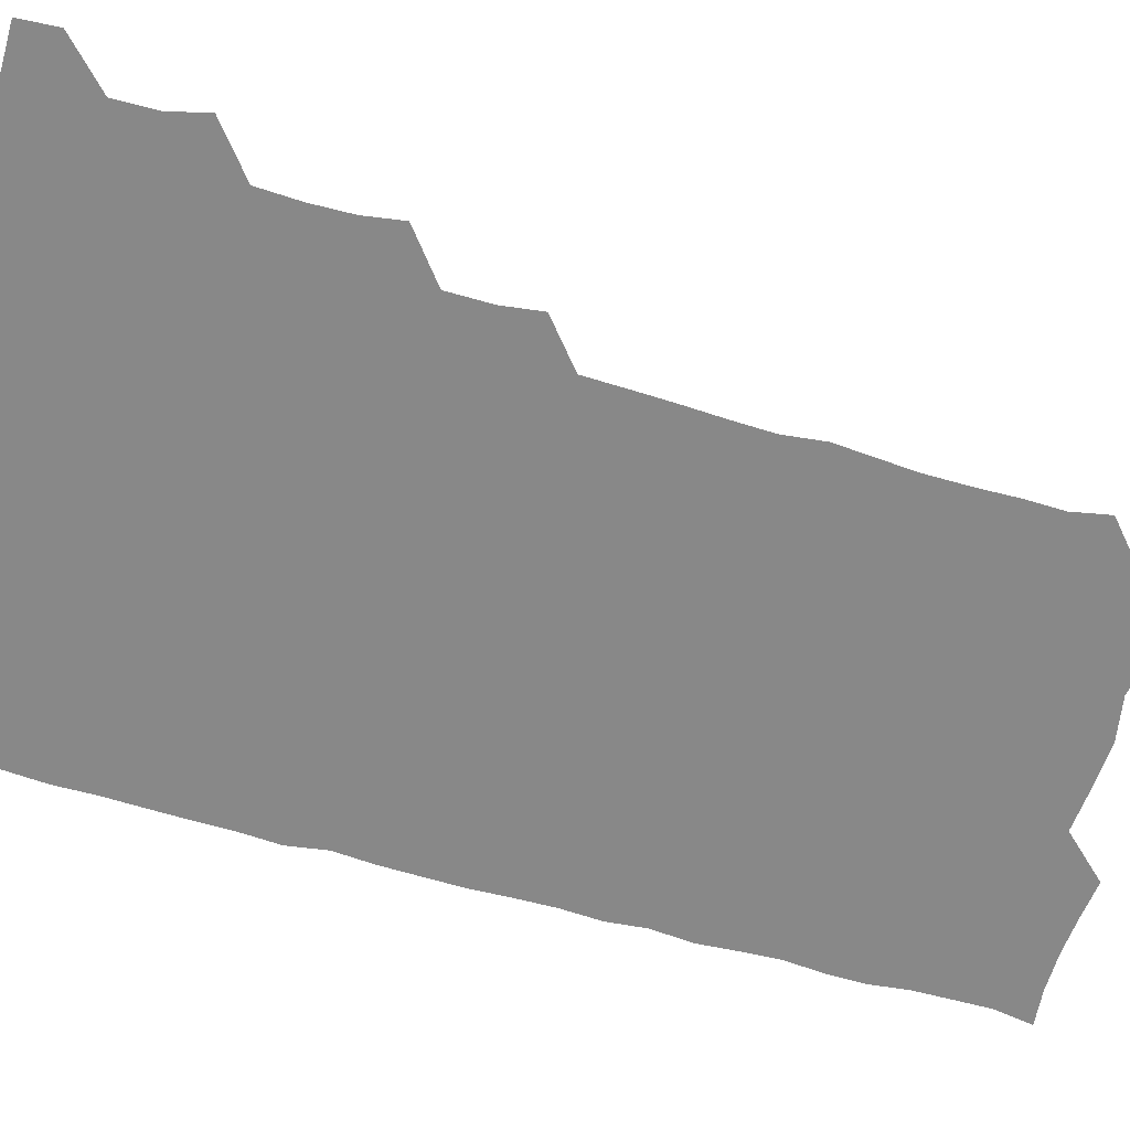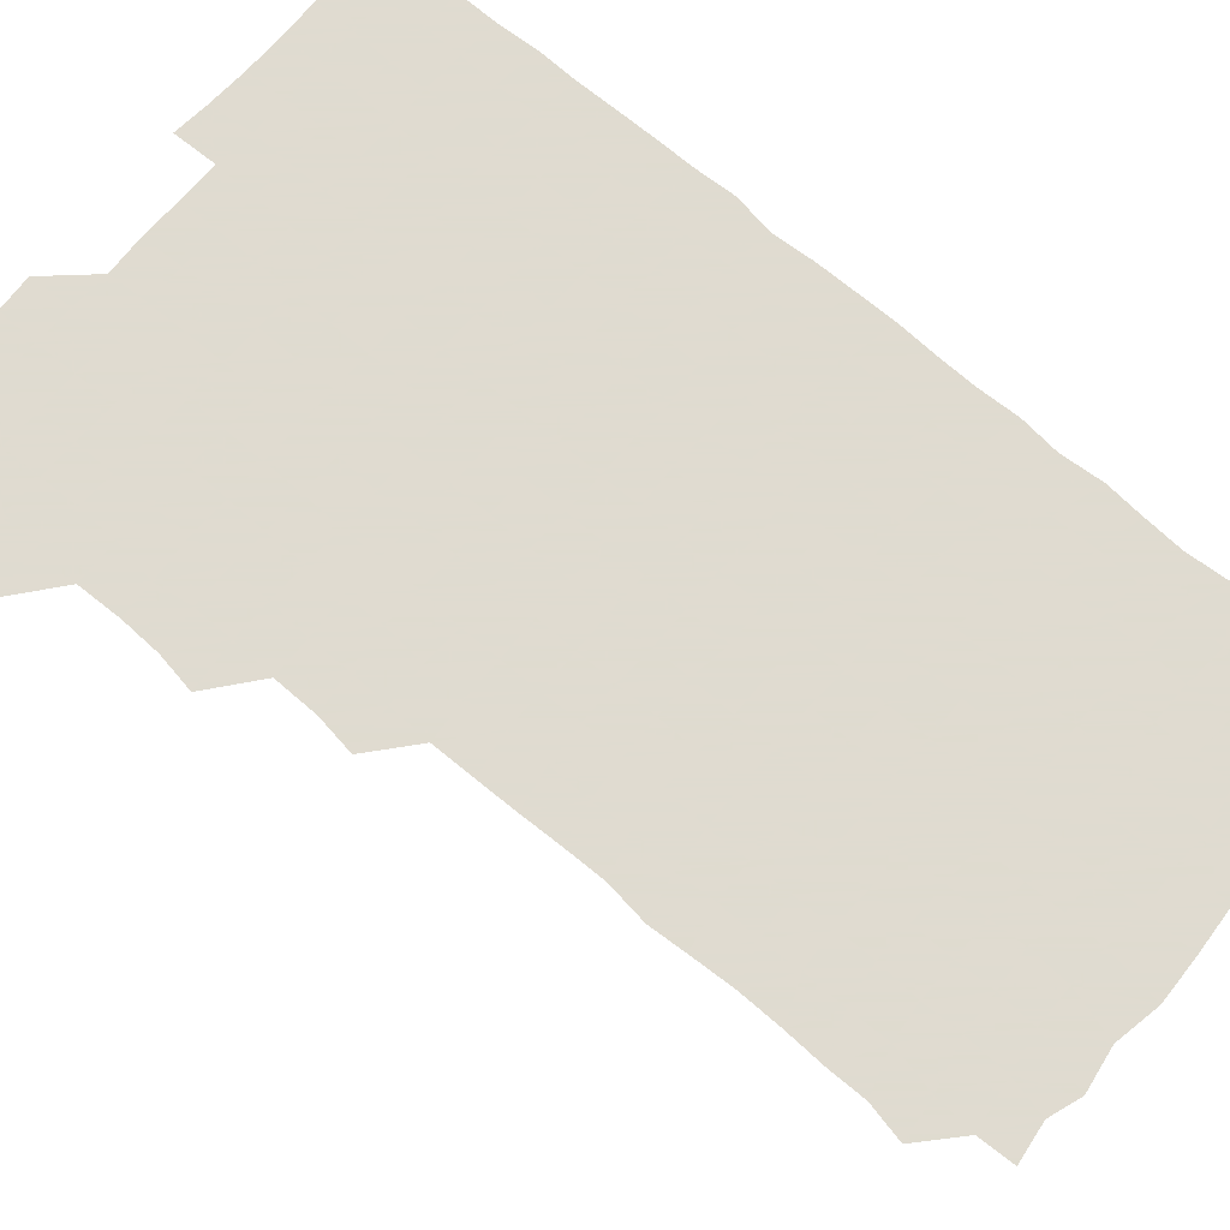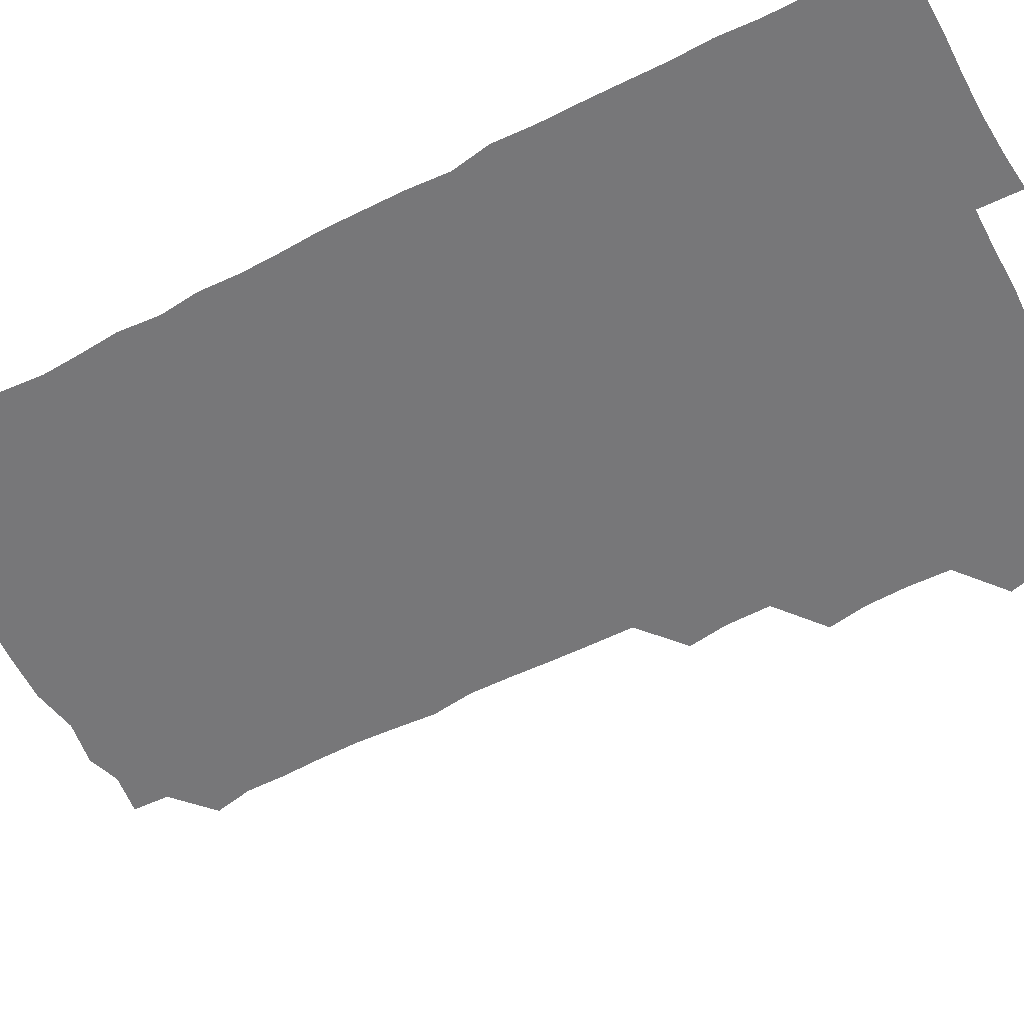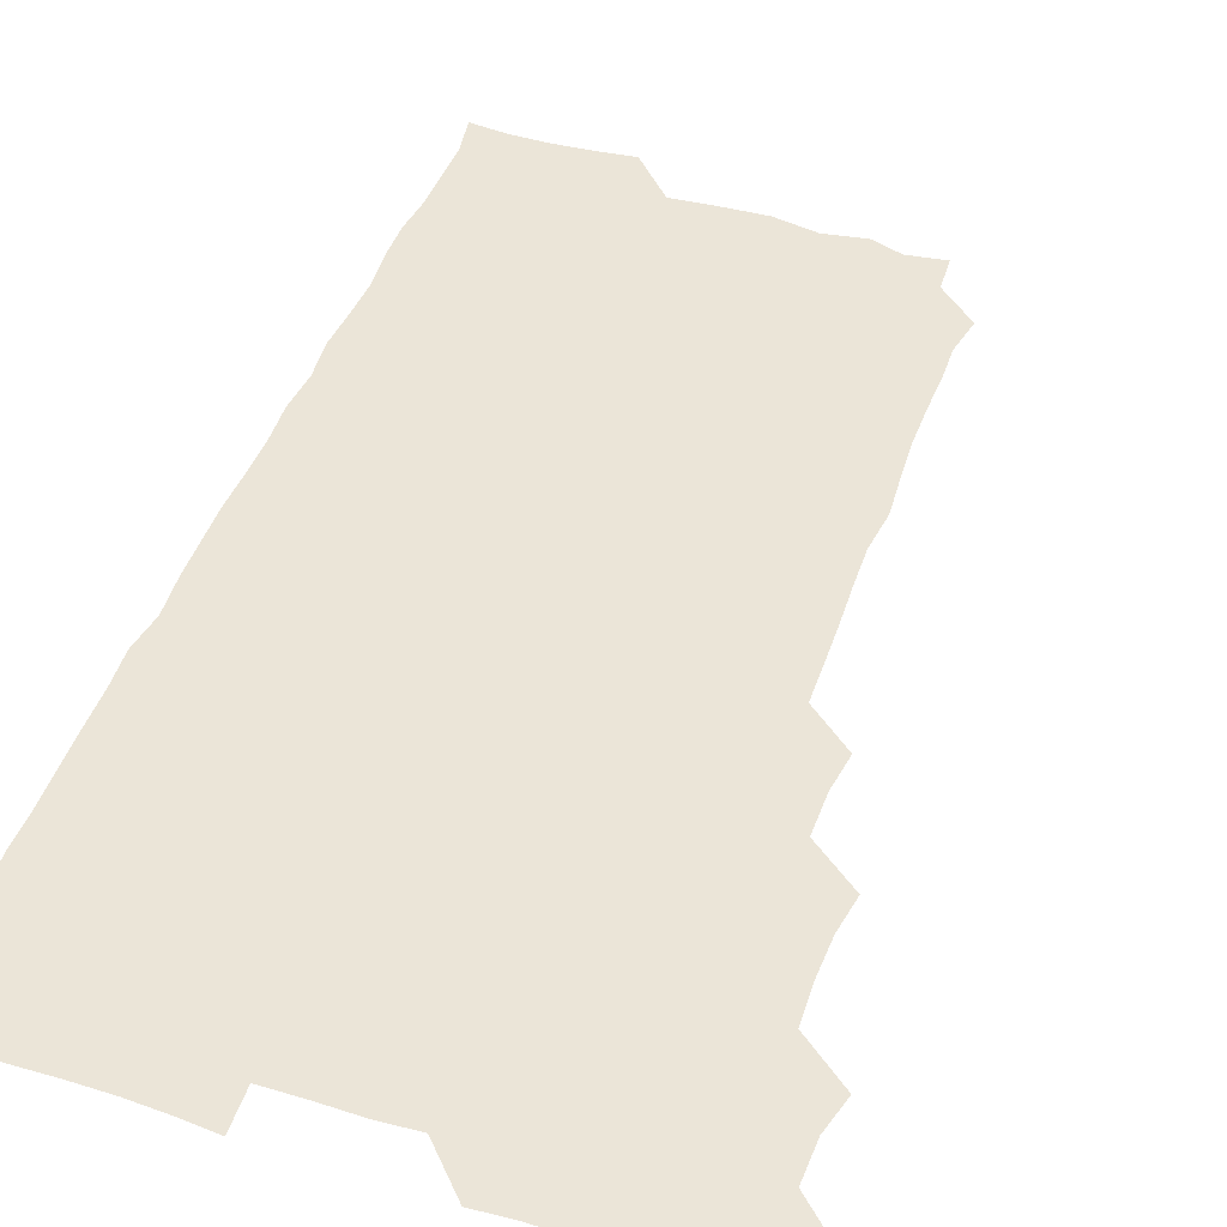
<metadata>
{"format":"obj","ext":"obj","renderer":"f3d","projection":"perspective","resolution":1024,"background":"white","views":[{"elev":-62.9,"azim":-106.3,"up":"+Z"},{"elev":70.2,"azim":-49.2,"up":"+Z"},{"elev":-57.2,"azim":118.4,"up":"+Z"},{"elev":45.8,"azim":-160.4,"up":"+Z"}]}
</metadata>
<code>
v 464.9 556.2 0
v 466 570.6 0
v 477.1 510.2 0
v 480.8 524.4 0
v 481.2 540.3 0
v 481.8 555.5 0
v 481.2 570.5 0
v 493 449.4 0
v 495.3 463.8 0
v 495.8 479.2 0
v 495.2 495.6 0
v 497.6 511.8 0
v 497 526.1 0
v 496.7 540.7 0
v 496.6 555.4 0
v 495.7 571.4 0
v 508.8 403.5 0
v 510.8 418.3 0
v 510.9 435.1 0
v 511.7 451.2 0
v 511.6 466.1 0
v 509.5 480.1 0
v 511.8 496.4 0
v 512.2 511.5 0
v 511.8 525.9 0
v 511.5 540.8 0
v 511.2 555.8 0
v 511.1 570.8 0
v 524.1 221.3 0
v 527 235.5 0
v 526.7 249.6 0
v 527.2 264.7 0
v 527.2 281.3 0
v 526.2 297.5 0
v 525.2 311.2 0
v 527.1 327 0
v 526.7 342.5 0
v 526 358 0
v 525.6 373.4 0
v 525.3 389.6 0
v 525.8 405.5 0
v 526.1 420.8 0
v 525.8 435.6 0
v 526.7 451.4 0
v 527.2 466.7 0
v 526.6 481.6 0
v 525.9 496.3 0
v 525.9 511.1 0
v 526.2 525.9 0
v 526.5 540.5 0
v 526.1 556 0
v 526.1 571.4 0
v 539.2 194.9 0
v 538.5 208.4 0
v 539.6 223.2 0
v 543.2 240.6 0
v 542.7 255.7 0
v 542.7 271 0
v 541.8 285.3 0
v 542.4 300.7 0
v 541.1 315.2 0
v 542.8 331.5 0
v 541.5 345.5 0
v 541.7 360.8 0
v 541.8 376.2 0
v 541.1 390.9 0
v 541.2 406.2 0
v 542.3 422.1 0
v 541.8 436.7 0
v 541.2 451.2 0
v 541.3 466.2 0
v 541.6 481.4 0
v 541.6 496.3 0
v 541.6 511.1 0
v 541.8 525.7 0
v 541.3 540.8 0
v 540.9 556.2 0
v 540.9 571.4 0
v 553.9 196.9 0
v 557 211.4 0
v 557.5 227.7 0
v 557.1 242 0
v 557.9 257.9 0
v 557.6 272.5 0
v 557.2 287 0
v 556.9 301.7 0
v 556.4 316.2 0
v 557.4 332.6 0
v 556.9 346.8 0
v 557 361.9 0
v 556.2 376.1 0
v 556 391 0
v 555.8 405.9 0
v 556.8 421.8 0
v 556.6 436.6 0
v 556.1 451.1 0
v 556.5 466.5 0
v 556.6 481.4 0
v 556.6 496.2 0
v 556.9 511 0
v 557.1 525.3 0
v 556.5 540.2 0
v 555.5 556.1 0
v 554.7 572.3 0
v 565.6 193 0
v 571.8 213.8 0
v 572.4 228.2 0
v 571.8 242.3 0
v 572 257.4 0
v 571.7 271.8 0
v 571.7 286.9 0
v 571.3 301.3 0
v 571.6 317.1 0
v 571.6 332.1 0
v 571.8 347.2 0
v 571.7 362.1 0
v 571.6 376.8 0
v 571.8 392 0
v 571.7 406.9 0
v 571.1 421.2 0
v 571.2 436.2 0
v 571 451 0
v 571.6 466.6 0
v 571.1 481.1 0
v 571.5 496.3 0
v 571.7 511 0
v 571.5 525.6 0
v 571.1 540.4 0
v 570.2 555.6 0
v 581.7 195.6 0
v 586.7 214.2 0
v 587.4 229.5 0
v 586.6 242.4 0
v 586.6 257.2 0
v 586.7 272.2 0
v 586.1 286.3 0
v 586.2 301.5 0
v 586.2 316.6 0
v 586.1 331.5 0
v 586.3 347.6 0
v 586.3 361.3 0
v 586.5 377.2 0
v 586.4 391.9 0
v 586.3 406.6 0
v 586.7 422 0
v 585.9 436.1 0
v 586.4 451.7 0
v 586.4 466.5 0
v 586.2 481.3 0
v 586.2 496.2 0
v 586.3 510.9 0
v 586.2 525.8 0
v 586 541 0
v 585.4 556.4 0
v 598.4 192.6 0
v 601 213.5 0
v 601.5 227.7 0
v 601.1 241.2 0
v 601.2 256.9 0
v 601.4 272.2 0
v 601.2 287 0
v 601.3 302.3 0
v 601.4 317.5 0
v 601.2 331.8 0
v 601 345.6 0
v 601.1 361.6 0
v 601.2 376.9 0
v 601.2 392.1 0
v 601.1 406.4 0
v 601.3 422.1 0
v 601 436.3 0
v 601.3 451.9 0
v 601.2 466.4 0
v 600.9 481.2 0
v 600.8 495.8 0
v 601.2 510.9 0
v 601.2 525.8 0
v 601.3 540.6 0
v 601 556.2 0
v 615.5 193.4 0
v 615.9 211.9 0
v 616 228.1 0
v 616.2 242.2 0
v 616 256.7 0
v 616.2 272.4 0
v 616 286.4 0
v 616 301.7 0
v 616.1 316.6 0
v 616 331.8 0
v 615.9 346.3 0
v 615.8 362.1 0
v 616.3 375.7 0
v 616 391.3 0
v 616 406 0
v 616 421.8 0
v 616 436.7 0
v 616 451.7 0
v 616 466.5 0
v 616.1 481.4 0
v 616.4 496.2 0
v 616 511.1 0
v 616.1 525.8 0
v 616.4 540.3 0
v 616.6 556.4 0
v 616 572.9 0
v 633.1 194.8 0
v 631 212.9 0
v 630.8 227.6 0
v 630.8 242.8 0
v 631 256.7 0
v 630.8 272.5 0
v 630.8 286.9 0
v 630.7 302.2 0
v 631.1 316.6 0
v 630.8 332.2 0
v 630.8 347.3 0
v 631 360.4 0
v 630.9 377.4 0
v 630.8 392.2 0
v 630.9 406.3 0
v 630.9 421.7 0
v 630.8 436.6 0
v 630.6 451.9 0
v 630.8 466.3 0
v 631.3 480.8 0
v 630.9 496.6 0
v 631 511.1 0
v 631.1 525.7 0
v 631.1 540.7 0
v 631.3 555.1 0
v 629.6 571.6 0
v 648.4 178.1 0
v 646.2 196.6 0
v 645.8 212.3 0
v 645.6 227.6 0
v 645.6 241.8 0
v 645.4 258.1 0
v 645.4 272.8 0
v 645.6 287.3 0
v 645.9 300.7 0
v 645.3 318.5 0
v 645.7 331.8 0
v 645.4 347.5 0
v 645.6 362 0
v 645.6 376.8 0
v 645.3 391.9 0
v 646.1 405.6 0
v 645.4 422.2 0
v 645.8 436.4 0
v 645.6 451.5 0
v 645.8 466.3 0
v 645.9 481.1 0
v 645.9 496.3 0
v 646.1 511.1 0
v 645.9 525.9 0
v 646 540.8 0
v 645.9 555.5 0
v 645.2 570.8 0
v 662.9 179.7 0
v 661.1 196.1 0
v 660.4 212.2 0
v 660 227.9 0
v 660.3 242.3 0
v 659.9 258 0
v 660.2 272.3 0
v 659.7 288.1 0
v 660.5 301.7 0
v 660 317.5 0
v 660 332.6 0
v 660 347.3 0
v 660.6 361.4 0
v 660.1 377 0
v 661.2 390.9 0
v 660.3 407.3 0
v 660.2 422 0
v 660.5 436.5 0
v 660.7 451.3 0
v 660.4 466.4 0
v 660.8 480.8 0
v 660 497.1 0
v 660.6 511.1 0
v 660.9 525.9 0
v 660.9 540.8 0
v 660.9 555.9 0
v 660.8 570.8 0
v 678.2 180.8 0
v 676.1 196.4 0
v 675.6 211.5 0
v 675.2 226.8 0
v 674.7 242.5 0
v 675.5 256.3 0
v 674.8 272.1 0
v 674.9 287.1 0
v 675 301.9 0
v 674.4 317.3 0
v 676.2 330.7 0
v 674.7 347.1 0
v 674.4 362.4 0
v 674.8 376.9 0
v 675.4 391.2 0
v 675 406.8 0
v 675.8 421.1 0
v 675.3 436.5 0
v 675 451.6 0
v 675.2 466.4 0
v 675.2 481.3 0
v 674.7 496.5 0
v 676 510.9 0
v 675.4 526.3 0
v 675.3 540.6 0
v 675.9 555.9 0
v 676 571.1 0
v 693.1 180.8 0
v 691.6 194.8 0
v 689.9 211.3 0
v 689.6 226.6 0
v 690.3 241.2 0
v 689.5 256.5 0
v 689.6 271 0
v 690.3 285.8 0
v 689.6 301.5 0
v 688.7 316.9 0
v 689.6 331.4 0
v 689.9 346 0
v 689.2 361.5 0
v 690.9 375.7 0
v 689.3 391.7 0
v 690.2 406 0
v 690.1 421.1 0
v 689.4 437 0
v 689 451.6 0
v 690 466 0
v 690.2 480.9 0
v 691 495.7 0
v 690 511.4 0
v 690.6 525.9 0
v 690.9 540.9 0
v 690.7 555.7 0
v 691 570.9 0
v 707.1 179.3 0
v 704.7 194.1 0
v 705 208.1 0
v 705.3 222.9 0
v 707 237 0
v 707 251.5 0
v 705.7 266.9 0
v 706.5 281.8 0
v 707.6 296.4 0
v 706.2 312.1 0
v 707.6 327.1 0
v 706.9 342.4 0
v 707.1 357.9 0
v 707.8 372.8 0
v 707.6 387.9 0
v 707.3 402.9 0
v 706.2 418.7 0
v 708.5 433.6 0
v 707.6 448.9 0
v 707.6 464 0
v 707.2 479.3 0
v 706.8 494.5 0
v 707.1 509.5 0
v 706.1 525.3 0
v 706 540.7 0
v 706.1 555.9 0
v 706 570.9 0
v 706 586 0
f 5 6 1
f 1 6 2
f 6 7 2
f 11 12 3
f 3 12 4
f 12 13 4
f 4 13 5
f 13 14 5
f 5 14 6
f 14 15 6
f 6 15 7
f 15 16 7
f 19 20 8
f 8 20 9
f 20 21 9
f 9 21 10
f 21 22 10
f 10 22 11
f 22 23 11
f 11 23 12
f 23 24 12
f 12 24 13
f 24 25 13
f 13 25 14
f 25 26 14
f 14 26 15
f 26 27 15
f 15 27 16
f 27 28 16
f 40 41 17
f 17 41 18
f 41 42 18
f 18 42 19
f 42 43 19
f 19 43 20
f 43 44 20
f 20 44 21
f 44 45 21
f 21 45 22
f 45 46 22
f 22 46 23
f 46 47 23
f 23 47 24
f 47 48 24
f 24 48 25
f 48 49 25
f 25 49 26
f 49 50 26
f 26 50 27
f 50 51 27
f 27 51 28
f 51 52 28
f 54 55 29
f 29 55 30
f 55 56 30
f 30 56 31
f 56 57 31
f 31 57 32
f 57 58 32
f 32 58 33
f 58 59 33
f 33 59 34
f 59 60 34
f 34 60 35
f 60 61 35
f 35 61 36
f 61 62 36
f 36 62 37
f 62 63 37
f 37 63 38
f 63 64 38
f 38 64 39
f 64 65 39
f 39 65 40
f 65 66 40
f 40 66 41
f 66 67 41
f 41 67 42
f 67 68 42
f 42 68 43
f 68 69 43
f 43 69 44
f 69 70 44
f 44 70 45
f 70 71 45
f 45 71 46
f 71 72 46
f 46 72 47
f 72 73 47
f 47 73 48
f 73 74 48
f 48 74 49
f 74 75 49
f 49 75 50
f 75 76 50
f 50 76 51
f 76 77 51
f 51 77 52
f 77 78 52
f 53 79 54
f 79 80 54
f 54 80 55
f 80 81 55
f 55 81 56
f 81 82 56
f 56 82 57
f 82 83 57
f 57 83 58
f 83 84 58
f 58 84 59
f 84 85 59
f 59 85 60
f 85 86 60
f 60 86 61
f 86 87 61
f 61 87 62
f 87 88 62
f 62 88 63
f 88 89 63
f 63 89 64
f 89 90 64
f 64 90 65
f 90 91 65
f 65 91 66
f 91 92 66
f 66 92 67
f 92 93 67
f 67 93 68
f 93 94 68
f 68 94 69
f 94 95 69
f 69 95 70
f 95 96 70
f 70 96 71
f 96 97 71
f 71 97 72
f 97 98 72
f 72 98 73
f 98 99 73
f 73 99 74
f 99 100 74
f 74 100 75
f 100 101 75
f 75 101 76
f 101 102 76
f 76 102 77
f 102 103 77
f 77 103 78
f 103 104 78
f 79 105 80
f 105 106 80
f 80 106 81
f 106 107 81
f 81 107 82
f 107 108 82
f 82 108 83
f 108 109 83
f 83 109 84
f 109 110 84
f 84 110 85
f 110 111 85
f 85 111 86
f 111 112 86
f 86 112 87
f 112 113 87
f 87 113 88
f 113 114 88
f 88 114 89
f 114 115 89
f 89 115 90
f 115 116 90
f 90 116 91
f 116 117 91
f 91 117 92
f 117 118 92
f 92 118 93
f 118 119 93
f 93 119 94
f 119 120 94
f 94 120 95
f 120 121 95
f 95 121 96
f 121 122 96
f 96 122 97
f 122 123 97
f 97 123 98
f 123 124 98
f 98 124 99
f 124 125 99
f 99 125 100
f 125 126 100
f 100 126 101
f 126 127 101
f 101 127 102
f 127 128 102
f 102 128 103
f 128 129 103
f 103 129 104
f 105 130 106
f 130 131 106
f 106 131 107
f 131 132 107
f 107 132 108
f 132 133 108
f 108 133 109
f 133 134 109
f 109 134 110
f 134 135 110
f 110 135 111
f 135 136 111
f 111 136 112
f 136 137 112
f 112 137 113
f 137 138 113
f 113 138 114
f 138 139 114
f 114 139 115
f 139 140 115
f 115 140 116
f 140 141 116
f 116 141 117
f 141 142 117
f 117 142 118
f 142 143 118
f 118 143 119
f 143 144 119
f 119 144 120
f 144 145 120
f 120 145 121
f 145 146 121
f 121 146 122
f 146 147 122
f 122 147 123
f 147 148 123
f 123 148 124
f 148 149 124
f 124 149 125
f 149 150 125
f 125 150 126
f 150 151 126
f 126 151 127
f 151 152 127
f 127 152 128
f 152 153 128
f 128 153 129
f 153 154 129
f 130 155 131
f 155 156 131
f 131 156 132
f 156 157 132
f 132 157 133
f 157 158 133
f 133 158 134
f 158 159 134
f 134 159 135
f 159 160 135
f 135 160 136
f 160 161 136
f 136 161 137
f 161 162 137
f 137 162 138
f 162 163 138
f 138 163 139
f 163 164 139
f 139 164 140
f 164 165 140
f 140 165 141
f 165 166 141
f 141 166 142
f 166 167 142
f 142 167 143
f 167 168 143
f 143 168 144
f 168 169 144
f 144 169 145
f 169 170 145
f 145 170 146
f 170 171 146
f 146 171 147
f 171 172 147
f 147 172 148
f 172 173 148
f 148 173 149
f 173 174 149
f 149 174 150
f 174 175 150
f 150 175 151
f 175 176 151
f 151 176 152
f 176 177 152
f 152 177 153
f 177 178 153
f 153 178 154
f 178 179 154
f 155 180 156
f 180 181 156
f 156 181 157
f 181 182 157
f 157 182 158
f 182 183 158
f 158 183 159
f 183 184 159
f 159 184 160
f 184 185 160
f 160 185 161
f 185 186 161
f 161 186 162
f 186 187 162
f 162 187 163
f 187 188 163
f 163 188 164
f 188 189 164
f 164 189 165
f 189 190 165
f 165 190 166
f 190 191 166
f 166 191 167
f 191 192 167
f 167 192 168
f 192 193 168
f 168 193 169
f 193 194 169
f 169 194 170
f 194 195 170
f 170 195 171
f 195 196 171
f 171 196 172
f 196 197 172
f 172 197 173
f 197 198 173
f 173 198 174
f 198 199 174
f 174 199 175
f 199 200 175
f 175 200 176
f 200 201 176
f 176 201 177
f 201 202 177
f 177 202 178
f 202 203 178
f 178 203 179
f 203 204 179
f 180 206 181
f 206 207 181
f 181 207 182
f 207 208 182
f 182 208 183
f 208 209 183
f 183 209 184
f 209 210 184
f 184 210 185
f 210 211 185
f 185 211 186
f 211 212 186
f 186 212 187
f 212 213 187
f 187 213 188
f 213 214 188
f 188 214 189
f 214 215 189
f 189 215 190
f 215 216 190
f 190 216 191
f 216 217 191
f 191 217 192
f 217 218 192
f 192 218 193
f 218 219 193
f 193 219 194
f 219 220 194
f 194 220 195
f 220 221 195
f 195 221 196
f 221 222 196
f 196 222 197
f 222 223 197
f 197 223 198
f 223 224 198
f 198 224 199
f 224 225 199
f 199 225 200
f 225 226 200
f 200 226 201
f 226 227 201
f 201 227 202
f 227 228 202
f 202 228 203
f 228 229 203
f 203 229 204
f 229 230 204
f 204 230 205
f 230 231 205
f 232 233 206
f 206 233 207
f 233 234 207
f 207 234 208
f 234 235 208
f 208 235 209
f 235 236 209
f 209 236 210
f 236 237 210
f 210 237 211
f 237 238 211
f 211 238 212
f 238 239 212
f 212 239 213
f 239 240 213
f 213 240 214
f 240 241 214
f 214 241 215
f 241 242 215
f 215 242 216
f 242 243 216
f 216 243 217
f 243 244 217
f 217 244 218
f 244 245 218
f 218 245 219
f 245 246 219
f 219 246 220
f 246 247 220
f 220 247 221
f 247 248 221
f 221 248 222
f 248 249 222
f 222 249 223
f 249 250 223
f 223 250 224
f 250 251 224
f 224 251 225
f 251 252 225
f 225 252 226
f 252 253 226
f 226 253 227
f 253 254 227
f 227 254 228
f 254 255 228
f 228 255 229
f 255 256 229
f 229 256 230
f 256 257 230
f 230 257 231
f 257 258 231
f 232 259 233
f 259 260 233
f 233 260 234
f 260 261 234
f 234 261 235
f 261 262 235
f 235 262 236
f 262 263 236
f 236 263 237
f 263 264 237
f 237 264 238
f 264 265 238
f 238 265 239
f 265 266 239
f 239 266 240
f 266 267 240
f 240 267 241
f 267 268 241
f 241 268 242
f 268 269 242
f 242 269 243
f 269 270 243
f 243 270 244
f 270 271 244
f 244 271 245
f 271 272 245
f 245 272 246
f 272 273 246
f 246 273 247
f 273 274 247
f 247 274 248
f 274 275 248
f 248 275 249
f 275 276 249
f 249 276 250
f 276 277 250
f 250 277 251
f 277 278 251
f 251 278 252
f 278 279 252
f 252 279 253
f 279 280 253
f 253 280 254
f 280 281 254
f 254 281 255
f 281 282 255
f 255 282 256
f 282 283 256
f 256 283 257
f 283 284 257
f 257 284 258
f 284 285 258
f 259 286 260
f 286 287 260
f 260 287 261
f 287 288 261
f 261 288 262
f 288 289 262
f 262 289 263
f 289 290 263
f 263 290 264
f 290 291 264
f 264 291 265
f 291 292 265
f 265 292 266
f 292 293 266
f 266 293 267
f 293 294 267
f 267 294 268
f 294 295 268
f 268 295 269
f 295 296 269
f 269 296 270
f 296 297 270
f 270 297 271
f 297 298 271
f 271 298 272
f 298 299 272
f 272 299 273
f 299 300 273
f 273 300 274
f 300 301 274
f 274 301 275
f 301 302 275
f 275 302 276
f 302 303 276
f 276 303 277
f 303 304 277
f 277 304 278
f 304 305 278
f 278 305 279
f 305 306 279
f 279 306 280
f 306 307 280
f 280 307 281
f 307 308 281
f 281 308 282
f 308 309 282
f 282 309 283
f 309 310 283
f 283 310 284
f 310 311 284
f 284 311 285
f 311 312 285
f 286 313 287
f 313 314 287
f 287 314 288
f 314 315 288
f 288 315 289
f 315 316 289
f 289 316 290
f 316 317 290
f 290 317 291
f 317 318 291
f 291 318 292
f 318 319 292
f 292 319 293
f 319 320 293
f 293 320 294
f 320 321 294
f 294 321 295
f 321 322 295
f 295 322 296
f 322 323 296
f 296 323 297
f 323 324 297
f 297 324 298
f 324 325 298
f 298 325 299
f 325 326 299
f 299 326 300
f 326 327 300
f 300 327 301
f 327 328 301
f 301 328 302
f 328 329 302
f 302 329 303
f 329 330 303
f 303 330 304
f 330 331 304
f 304 331 305
f 331 332 305
f 305 332 306
f 332 333 306
f 306 333 307
f 333 334 307
f 307 334 308
f 334 335 308
f 308 335 309
f 335 336 309
f 309 336 310
f 336 337 310
f 310 337 311
f 337 338 311
f 311 338 312
f 338 339 312
f 313 340 314
f 340 341 314
f 314 341 315
f 341 342 315
f 315 342 316
f 342 343 316
f 316 343 317
f 343 344 317
f 317 344 318
f 344 345 318
f 318 345 319
f 345 346 319
f 319 346 320
f 346 347 320
f 320 347 321
f 347 348 321
f 321 348 322
f 348 349 322
f 322 349 323
f 349 350 323
f 323 350 324
f 350 351 324
f 324 351 325
f 351 352 325
f 325 352 326
f 352 353 326
f 326 353 327
f 353 354 327
f 327 354 328
f 354 355 328
f 328 355 329
f 355 356 329
f 329 356 330
f 356 357 330
f 330 357 331
f 357 358 331
f 331 358 332
f 358 359 332
f 332 359 333
f 359 360 333
f 333 360 334
f 360 361 334
f 334 361 335
f 361 362 335
f 335 362 336
f 362 363 336
f 336 363 337
f 363 364 337
f 337 364 338
f 364 365 338
f 338 365 339
f 365 366 339

</code>
